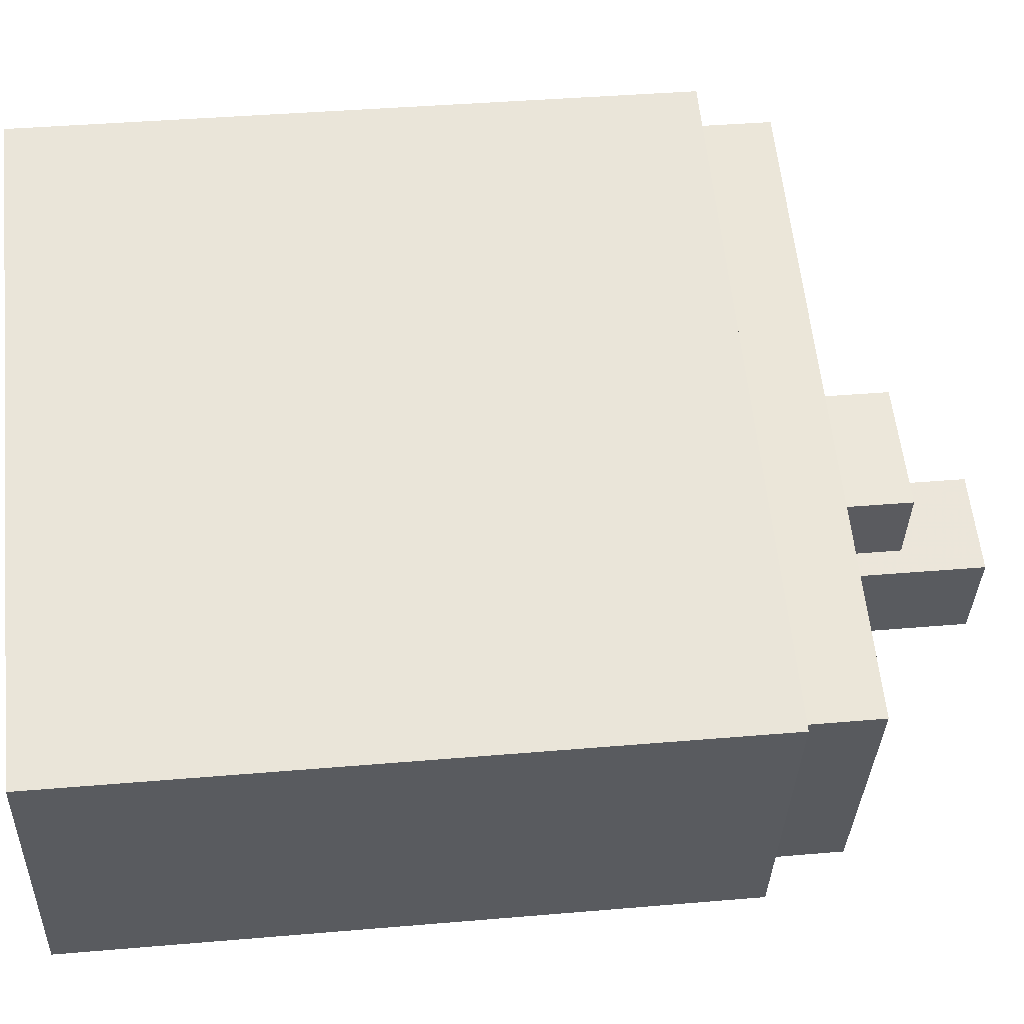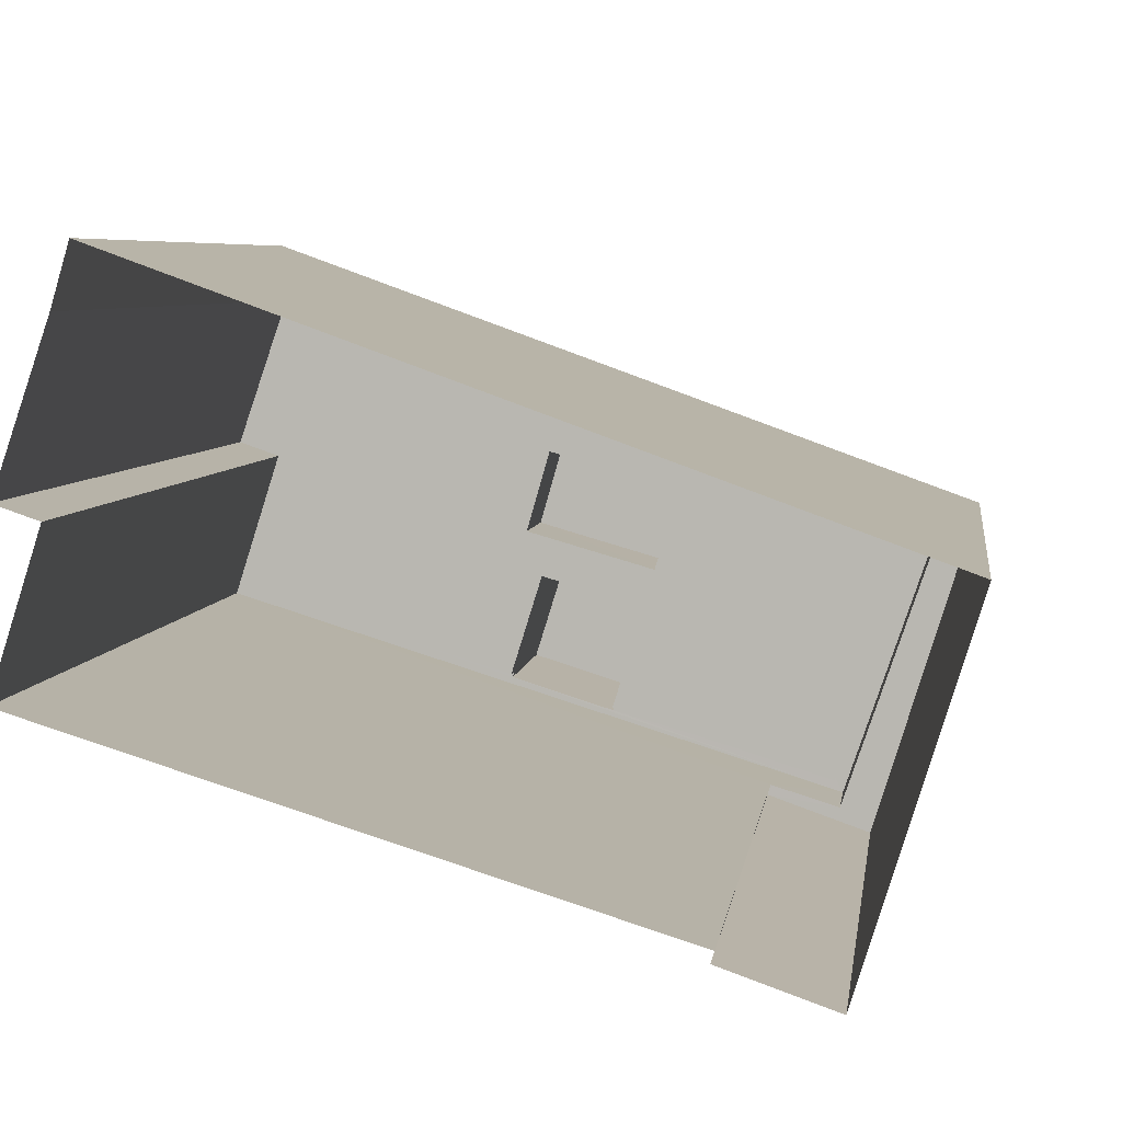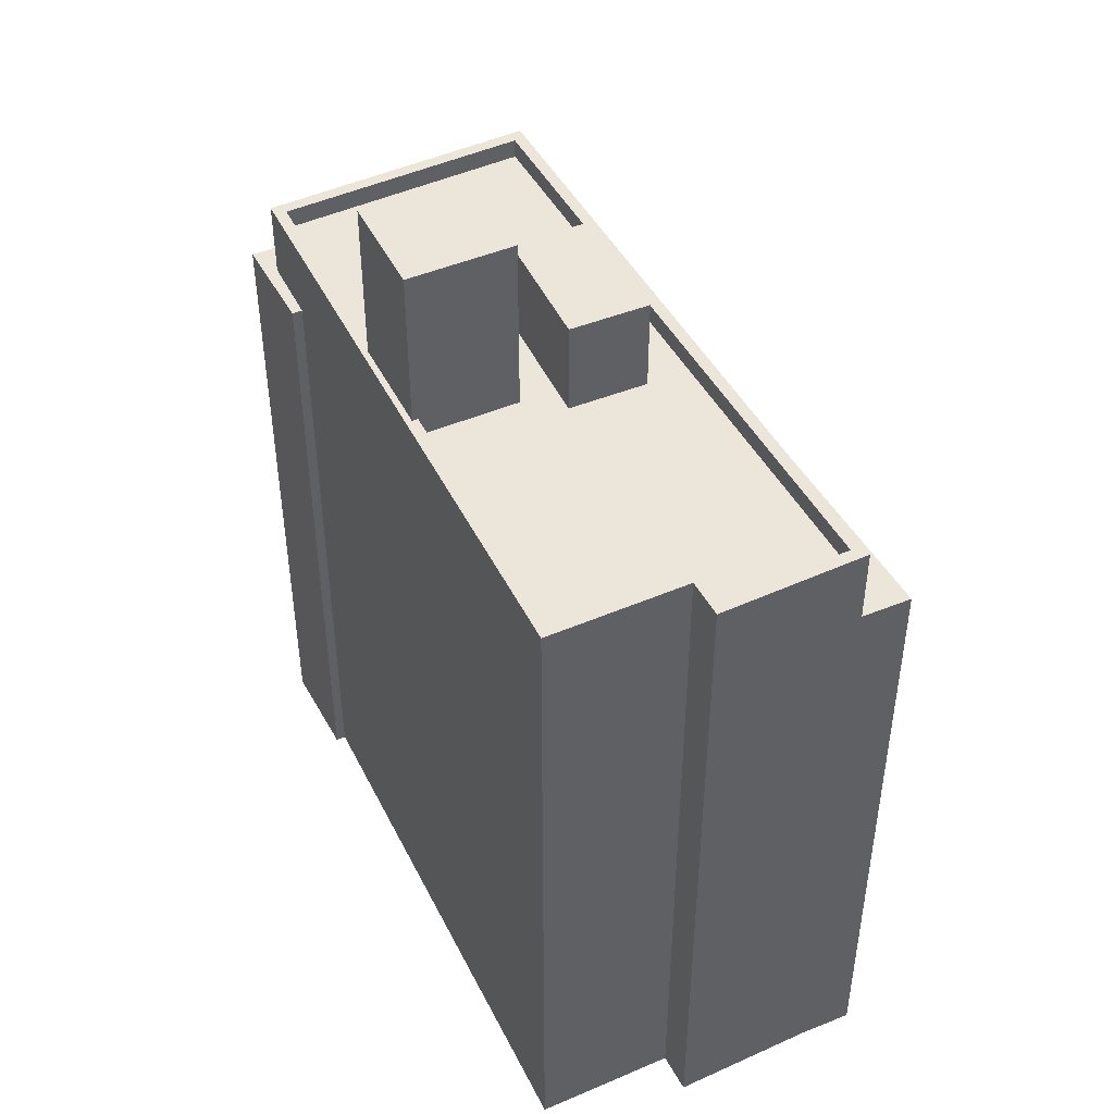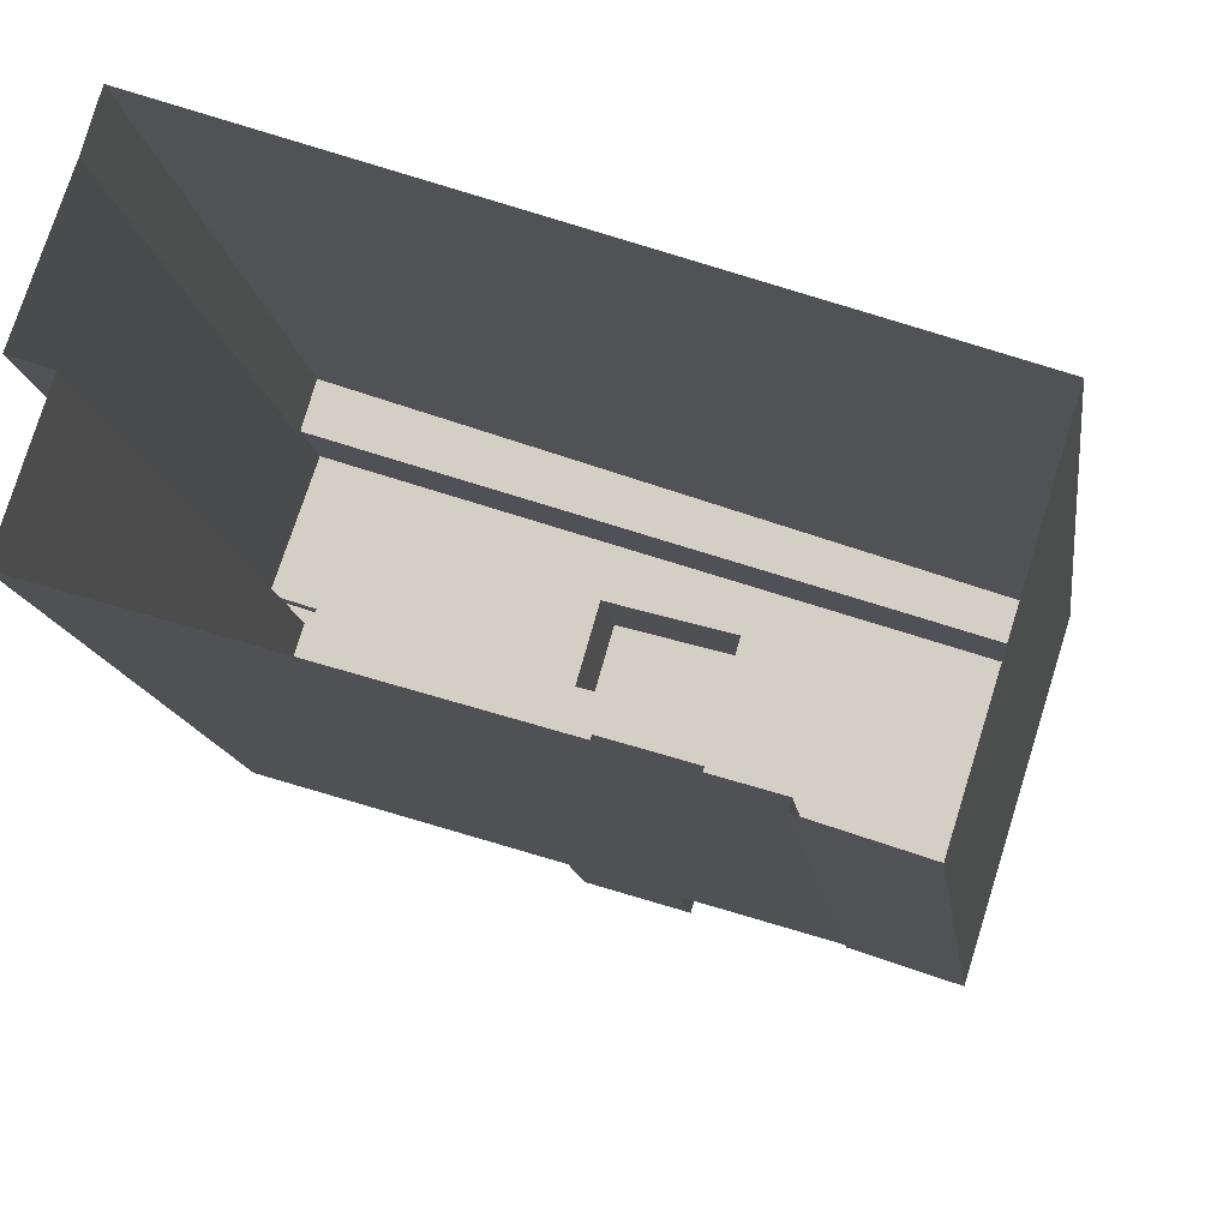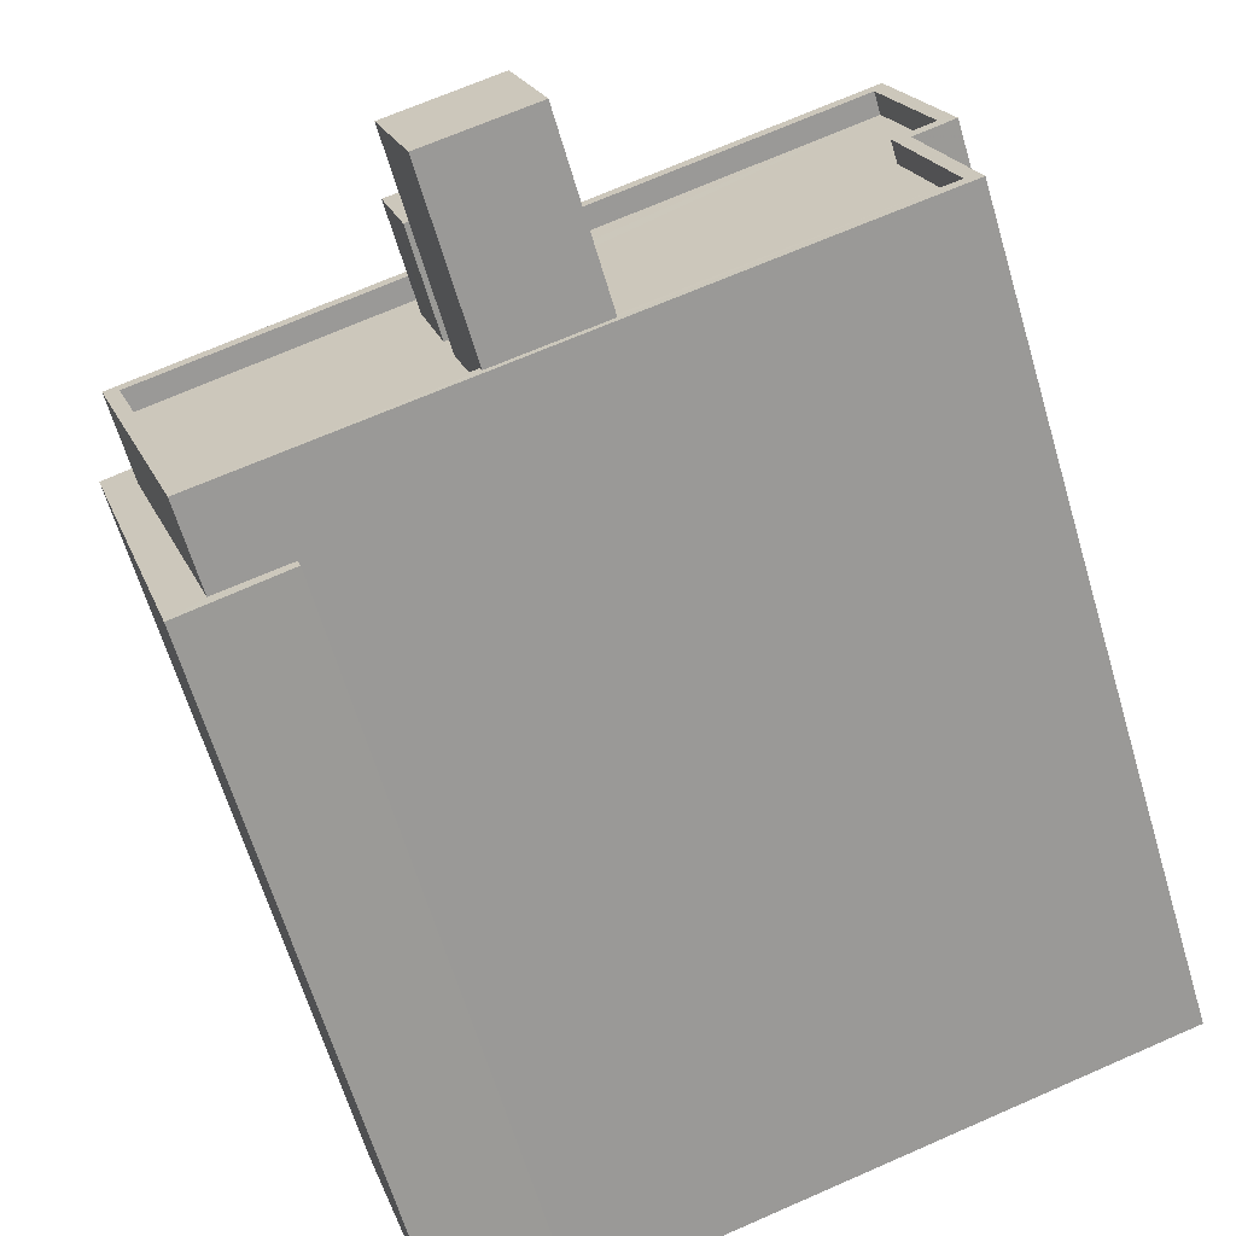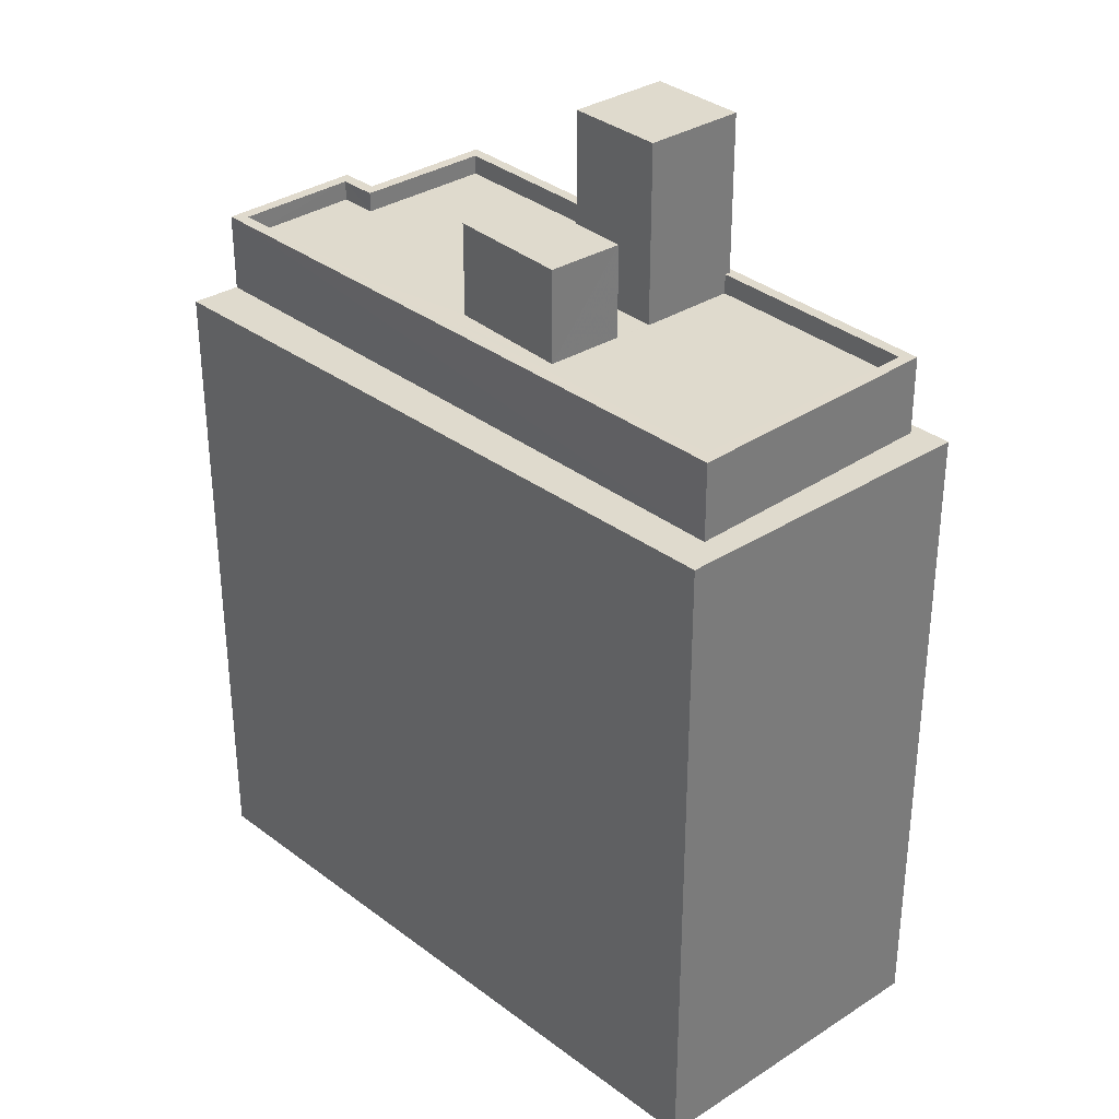
<metadata>
{"format":"obj","ext":"obj","renderer":"f3d","projection":"perspective","resolution":1024,"background":"white","views":[{"elev":39.4,"azim":-96.1,"up":"+Y"},{"elev":5.8,"azim":-172.4,"up":"+Y"},{"elev":46.7,"azim":81.7,"up":"+Z"},{"elev":-13.3,"azim":-172.7,"up":"+Y"},{"elev":-64.4,"azim":16.6,"up":"+Y"},{"elev":33.0,"azim":-114.3,"up":"+Z"}]}
</metadata>
<code>
v -8715 -3.619e+04 11.73
v -8717 -3.619e+04 11.73
v -8719 -3.618e+04 11.74
v -8703 -3.618e+04 11.73
v -8703 -3.618e+04 11.73
v -8715 -3.619e+04 11.73
v -8702 -3.618e+04 11.73
v -8703 -3.618e+04 11.73
v -8702 -3.619e+04 11.73
v -8703 -3.618e+04 28.24
v -8703 -3.618e+04 28.24
v -8703 -3.618e+04 28.24
v -8715 -3.619e+04 28.24
v -8716 -3.619e+04 28.24
v -8715 -3.619e+04 28.24
v -8717 -3.619e+04 28.24
v -8718 -3.618e+04 28.25
v -8719 -3.618e+04 28.25
v -8702 -3.618e+04 30.19
v -8702 -3.618e+04 30.19
v -8703 -3.618e+04 30.19
v -8701 -3.619e+04 30.19
v -8702 -3.619e+04 30.19
v -8703 -3.618e+04 30.19
v -8703 -3.618e+04 30.19
v -8718 -3.618e+04 30.2
v -8718 -3.618e+04 30.2
v -8716 -3.619e+04 30.2
v -8716 -3.619e+04 30.2
v -8703 -3.618e+04 30.19
v -8708 -3.619e+04 29.69
v -8708 -3.619e+04 29.69
v -8709 -3.618e+04 29.7
v -8709 -3.618e+04 29.7
v -8712 -3.618e+04 29.7
v -8711 -3.619e+04 29.7
v -8718 -3.618e+04 29.7
v -8716 -3.619e+04 29.7
v -8703 -3.618e+04 29.69
v -8712 -3.618e+04 29.7
v -8702 -3.619e+04 29.69
v -8711 -3.619e+04 29.7
v -8711 -3.619e+04 29.7
v -8703 -3.618e+04 29.69
v -8702 -3.618e+04 29.69
v -8709 -3.618e+04 29.7
v -8711 -3.619e+04 30.2
v -8711 -3.619e+04 30.2
v -8708 -3.619e+04 30.19
v -8708 -3.619e+04 30.19
v -8711 -3.619e+04 34.27
v -8711 -3.619e+04 34.27
v -8708 -3.619e+04 34.27
v -8709 -3.618e+04 34.27
v -8712 -3.618e+04 32.07
v -8712 -3.618e+04 32.07
v -8709 -3.618e+04 32.07
v -8709 -3.618e+04 32.07
f 1 2 3
f 3 4 5
f 1 6 2
f 7 8 5
f 8 9 1
f 8 1 3
f 5 8 3
f 10 11 12
f 13 14 15
f 14 16 15
f 17 10 18
f 17 18 16
f 17 11 10
f 17 16 14
f 19 20 21
f 22 21 23
f 19 24 25
f 26 27 28
f 25 24 27
f 29 26 28
f 23 21 30
f 25 27 26
f 21 20 30
f 20 19 25
f 31 32 33
f 32 34 33
f 33 35 36
f 33 34 35
f 35 37 38
f 39 37 40
f 32 41 34
f 38 42 43
f 44 45 39
f 34 41 44
f 36 35 43
f 35 40 37
f 34 44 46
f 46 39 40
f 35 38 43
f 44 39 46
f 47 29 48
f 29 28 48
f 49 50 23
f 23 50 22
f 50 28 22
f 48 28 50
f 51 52 53
f 54 51 53
f 55 56 57
f 58 55 57
f 1 15 6
f 1 13 15
f 15 2 6
f 15 16 2
f 16 18 3
f 2 16 3
f 3 10 4
f 3 18 10
f 12 4 10
f 12 5 4
f 11 24 12
f 5 12 7
f 7 12 19
f 12 24 19
f 19 21 8
f 7 19 8
f 8 22 9
f 8 21 22
f 28 14 13
f 28 13 22
f 13 9 22
f 13 1 9
f 17 28 27
f 17 14 28
f 24 11 17
f 27 24 17
f 25 37 39
f 25 26 37
f 20 39 45
f 20 25 39
f 20 45 44
f 30 20 44
f 23 44 41
f 23 30 44
f 47 38 29
f 47 42 38
f 41 32 23
f 32 31 49
f 32 49 23
f 29 38 37
f 26 29 37
f 48 53 52
f 48 50 53
f 43 47 51
f 51 47 52
f 43 42 47
f 52 47 48
f 43 51 36
f 51 54 36
f 54 33 36
f 31 33 49
f 50 49 53
f 53 49 54
f 49 33 54
f 57 56 35
f 34 57 35
f 56 55 40
f 35 56 40
f 40 58 46
f 40 55 58
f 46 57 34
f 46 58 57

</code>
